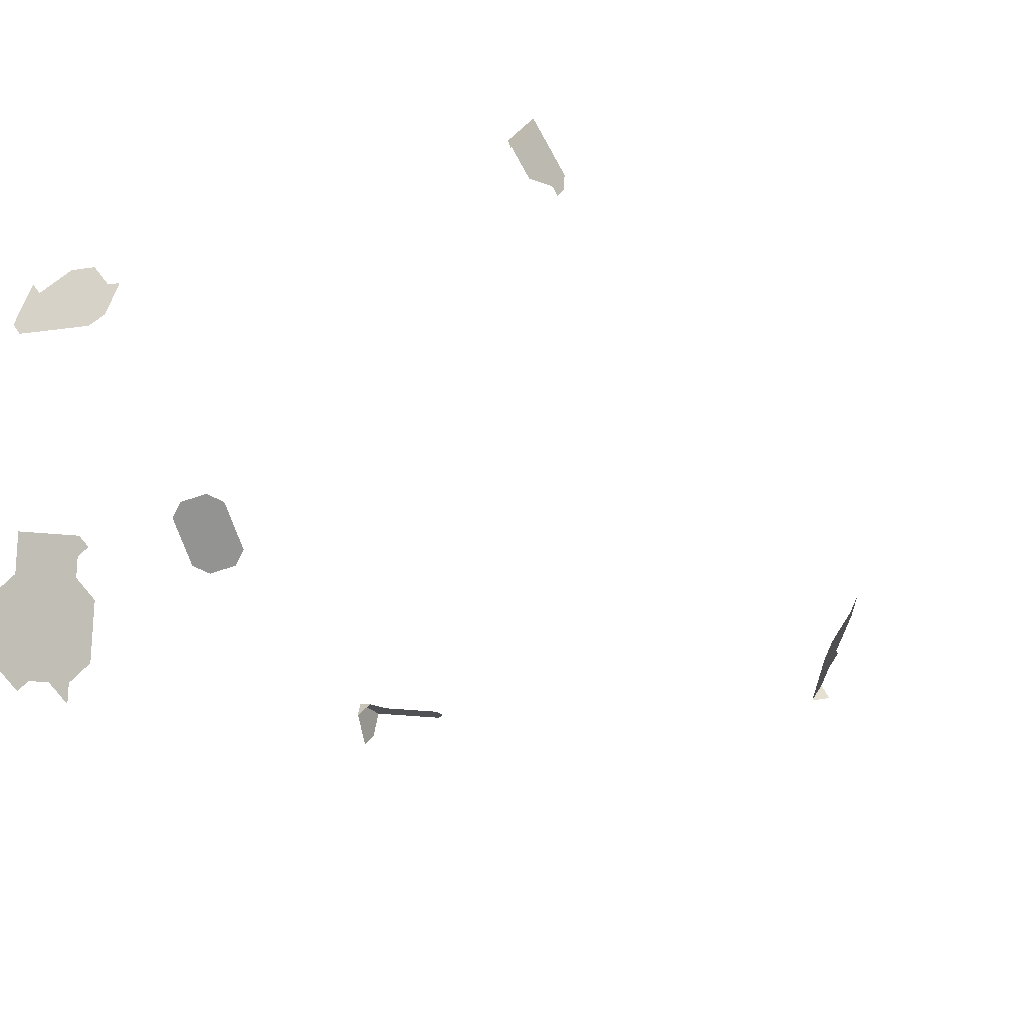
<metadata>
{"format":"obj","ext":"obj","renderer":"f3d","projection":"perspective","resolution":1024,"background":"white","views":[{"elev":50.3,"azim":-144.8,"up":"+Y"}]}
</metadata>
<code>
o Cube_Cube.001
v -0.9837 1.484 -3.378
v 0.4865 1.822 3.57
v 0.1625 1.902 -1.718
v 0.3479 1.847 4.002
v -1.575 -2.724 -0.2565
v 0.4409 -0.8561 3.908
v -4.569 -0.3446 0.007539
v -0.8567 1.614 -3.381
v -1.088 0.3275 -1.774
v 0.5811 -0.9537 3.716
v 0.359 1.937 4
v -1.041 0.4043 -1.758
v -1.113 1.219 -3.818
v -1.012 0.5836 -1.667
v 0.2289 1.852 3.485
v -0.01006 2.019 -1.465
v -4.584 -0.3199 -0.07862
v -0.9688 1.605 -3.023
v 0.3194 1.829 -1.773
v 0.4763 1.756 -1.829
v -0.668 0.6342 -1.878
v 0.2407 -1.393 3.863
v 0.5125 -0.9208 3.993
v -1.104 0.43 -1.698
v -0.7689 1.651 -3.56
v -0.9156 0.3528 -1.879
v 0.2879 1.826 -1.859
v -0.7419 1.758 -3.295
v -1.129 -2.922 -0.5738
v -0.6906 1.837 -3.207
v 0.5752 2.278 4.05
v -0.8566 0.7114 -1.697
v -1.328 1.052 -3.635
v -4.524 -0.2439 0.3163
v -0.949 0.5579 -1.728
v -1.162 -2.958 -0.6507
v 0.1873 1.957 3.944
v 0.09984 1.985 -1.407
v -1.277 1.131 -3.548
v 0.5641 2.188 4.052
v -1.05 1.284 -3.82
v 0.4449 1.753 -1.914
v -4.553 -0.3693 0.0937
v 0.5751 1.817 3.885
v 0.2414 -1.401 3.953
v -4.585 -0.1451 -0.02834
v -4.511 -0.006536 0.4779
v 0.6305 1.807 3.712
v -0.9618 0.276 -1.894
v -4.54 -0.04451 0.2804
v -4.586 0.02958 0.02194
v -0.8418 1.735 -3.026
v -0.6847 0.7367 -1.802
v -0.8105 0.7882 -1.682
v -1.198 1.317 -3.195
v -1.301 1.159 -3.37
v 0.3148 1.842 3.514
v 0.5548 1.719 -1.856
v -1.247 -2.86 -0.336
v -0.8202 1.572 -3.648
v -4.571 0.09225 0.1332
v -4.571 0.004885 0.1081
v 0.2097 1.951 -1.35
v 0.3693 -0.7915 3.823
v -4.51 -0.0939 0.4527
v -0.7446 1.623 -3.738
v -4.539 -0.3066 0.205
v -4.495 -0.1186 0.5389
v 0.3554 -1.26 3.965
v -1.201 1.182 -3.639
v -0.9229 1.414 -3.823
v 0.4694 -1.119 3.976
v 0.3196 1.918 -1.292
v -4.541 0.04285 0.3056
v 0.4402 -0.8482 3.818
v 0.5918 2.183 3.965
v 0.09033 1.877 3.918
v -0.981 1.619 -2.934
v -0.935 1.428 -3.734
v 0.4379 -0.8243 3.546
v -1.25 1.238 -3.283
v 0.2012 1.857 3.572
v -1.15 -2.999 -0.5295
v -4.508 -0.356 0.3773
v -1.615 -2.537 -0.3252
v 0.1458 1.867 3.745
v 0.3823 1.835 -1.603
v 0.5392 1.762 -1.658
v -0.9195 0.7372 -1.637
v -1.147 1.396 -3.108
v 0.5841 -0.9855 4.078
v 0.5973 1.997 3.882
v -1.008 1.512 -3.2
v 0.1837 -1.464 3.857
v -4.658 -0.3493 0.02199
v 0.6805 1.731 -1.515
v 0.625 1.992 3.796
v -0.9175 1.684 -2.936
v 0.4701 -1.127 4.067
v -0.881 1.642 -3.203
v -0.8715 1.493 -3.735
v -1.135 1.382 -3.197
v -1.053 -2.734 -0.5856
v 0.6176 1.725 -1.686
v -1.062 -2.852 -0.4201
v 0.3539 -1.244 3.784
v -1.102 -2.664 -0.4888
v -1.636 -2.614 -0.2809
v 0.4679 -1.103 3.795
v 0.3532 -1.236 3.693
v -4.496 0.05613 0.5892
v 0.6416 1.897 3.711
v 0.6084 2.087 3.88
v 0.3561 -1.268 4.055
v -4.539 -0.2192 0.2301
v 0.2882 1.915 -1.377
v 0.5818 -0.9616 3.807
v 0.1845 -1.472 3.948
v -1.108 -2.846 -0.6181
v 0.5706 1.765 -1.573
v -0.7932 1.679 -3.382
v 0.3679 -0.7756 3.642
v -0.7662 1.786 -3.117
v 0.4034 1.837 3.829
v -1.02 -2.698 -0.5087
v -1.02 1.526 -3.111
v -1.213 1.196 -3.55
v -0.7604 0.4806 -1.909
v -1.554 -2.648 -0.3008
v -0.9593 1.456 -3.556
v 0.5833 -0.9775 3.988
v -1.411 -2.792 -0.2963
v 0.456 2.017 4.027
v -1.238 1.224 -3.372
v 0.4588 1.827 3.656
v 0.005529 1.976 -1.663
v -4.57 -0.1698 0.05782
v 0.4782 2.198 4.024
v -1.083 -2.928 -0.3758
v 0.6583 1.802 3.626
v 0.5197 1.827 4.058
v 0.2316 1.857 3.773
v 0.4451 1.841 -1.432
v -1.125 1.233 -3.729
v -0.8324 1.586 -3.559
v 0.4387 -0.8323 3.637
v -1.111 1.354 -3.375
v -1.086 1.326 -3.553
v 0.2871 1.847 3.6
v -0.07293 2.012 -1.635
v -1.205 -2.707 -0.4246
v -0.754 1.772 -3.206
v -1.39 -2.716 -0.3406
v 0.0684 1.982 -1.492
v 0.2253 1.909 -1.548
v -0.9053 1.67 -3.025
v -1.369 -2.639 -0.3849
v 0.2422 -1.409 4.044
v 0.131 1.899 -1.803
v -0.8528 0.327 -1.939
v -1.226 -2.784 -0.3803
v -0.7309 0.6599 -1.818
v 0.5419 2.007 4.055
v -0.8233 0.5063 -1.848
v -4.51 -0.1813 0.4276
v 0.4766 1.844 -1.347
v 0.5236 1.805 -1.46
v 0.3671 -0.7676 3.552
v 0.5095 -0.889 3.631
v 0.2969 -1.315 3.778
v 0.4671 -1.095 3.705
v -0.02591 1.973 -1.748
v 0.02138 2.022 -1.38
v 0.1762 1.867 3.946
v -1.062 1.298 -3.731
v -1.533 -2.571 -0.3451
f 133 11 4
f 4 141 163
f 125 107 151
f 125 161 105
f 139 105 161
f 160 26 49
f 12 9 49
f 9 12 24
f 101 79 71
f 175 41 71
f 41 175 144
f 85 108 129
f 153 157 176
f 153 161 151
f 60 66 25
f 79 101 60
f 79 145 130
f 130 148 175
f 127 70 144
f 5 129 108
f 127 175 148
f 39 33 70
f 132 153 129
f 59 161 153
f 121 8 145
f 1 130 145
f 1 147 148
f 148 147 134
f 39 127 134
f 30 152 28
f 8 121 28
f 8 152 100
f 93 1 8
f 93 102 147
f 55 81 134
f 102 134 147
f 56 134 81
f 123 152 30
f 152 123 52
f 152 156 100
f 18 126 93
f 156 93 100
f 126 90 102
f 55 102 90
f 98 156 52
f 98 78 18
f 53 162 21
f 21 162 164
f 164 26 160
f 54 32 162
f 32 35 164
f 164 35 12
f 89 32 54
f 14 35 32
f 24 12 35
f 44 92 163
f 113 76 40
f 92 40 163
f 31 40 76
f 112 97 92
f 48 92 44
f 113 92 97
f 112 48 140
f 91 131 23
f 6 23 131
f 75 131 117
f 6 75 64
f 10 169 146
f 117 146 75
f 64 75 146
f 80 146 169
f 80 168 122
f 138 40 31
f 133 163 40
f 47 111 68
f 50 74 47
f 62 61 74
f 61 62 51
f 165 65 68
f 65 165 34
f 65 115 50
f 115 137 62
f 46 51 62
f 107 125 103
f 34 84 67
f 67 43 7
f 115 7 137
f 137 7 17
f 77 174 37
f 4 11 37
f 167 143 166
f 73 166 143
f 73 116 63
f 120 96 104
f 143 167 120
f 143 88 87
f 143 87 155
f 154 38 63
f 154 116 155
f 154 16 173
f 58 20 88
f 20 19 87
f 87 19 3
f 3 136 154
f 150 16 154
f 42 20 58
f 27 19 20
f 27 159 3
f 172 136 3
f 150 136 172
f 141 4 124
f 124 135 48
f 2 140 48
f 72 131 91
f 72 109 117
f 171 10 117
f 29 119 103
f 29 125 105
f 119 29 36
f 95 7 43
f 17 7 95
f 86 142 174
f 142 124 4
f 139 83 29
f 36 29 83
f 82 149 142
f 149 135 124
f 15 57 149
f 57 2 135
f 118 45 158
f 114 158 45
f 69 72 99
f 118 94 22
f 22 170 106
f 45 106 69
f 69 106 109
f 110 106 170
f 110 171 109
f 163 133 4
f 161 125 151
f 59 139 161
f 26 12 49
f 79 175 71
f 13 41 144
f 176 85 129
f 129 153 176
f 157 153 151
f 145 60 25
f 145 79 60
f 79 130 175
f 175 127 144
f 127 39 70
f 5 132 129
f 132 59 153
f 25 121 145
f 8 1 145
f 130 1 148
f 127 148 134
f 56 39 134
f 152 8 28
f 100 93 8
f 1 93 147
f 102 55 134
f 156 152 52
f 156 18 93
f 93 126 102
f 156 98 18
f 128 21 164
f 128 164 160
f 53 54 162
f 162 32 164
f 26 164 12
f 89 14 32
f 14 24 35
f 141 44 163
f 92 113 40
f 48 112 92
f 75 6 131
f 117 10 146
f 122 64 146
f 146 80 122
f 138 133 40
f 65 47 68
f 65 50 47
f 50 62 74
f 115 65 34
f 50 115 62
f 137 46 62
f 115 34 67
f 115 67 7
f 46 137 17
f 174 4 37
f 116 73 143
f 88 120 104
f 88 143 120
f 116 143 155
f 116 154 63
f 38 154 173
f 104 58 88
f 88 20 87
f 155 87 3
f 155 3 154
f 136 150 154
f 42 27 20
f 19 27 3
f 159 172 3
f 44 141 124
f 44 124 48
f 135 2 48
f 99 72 91
f 131 72 117
f 109 171 117
f 125 29 103
f 77 86 174
f 174 142 4
f 105 139 29
f 86 82 142
f 142 149 124
f 82 15 149
f 149 57 135
f 69 114 45
f 114 69 99
f 45 118 22
f 45 22 106
f 72 69 109
f 106 110 109

</code>
